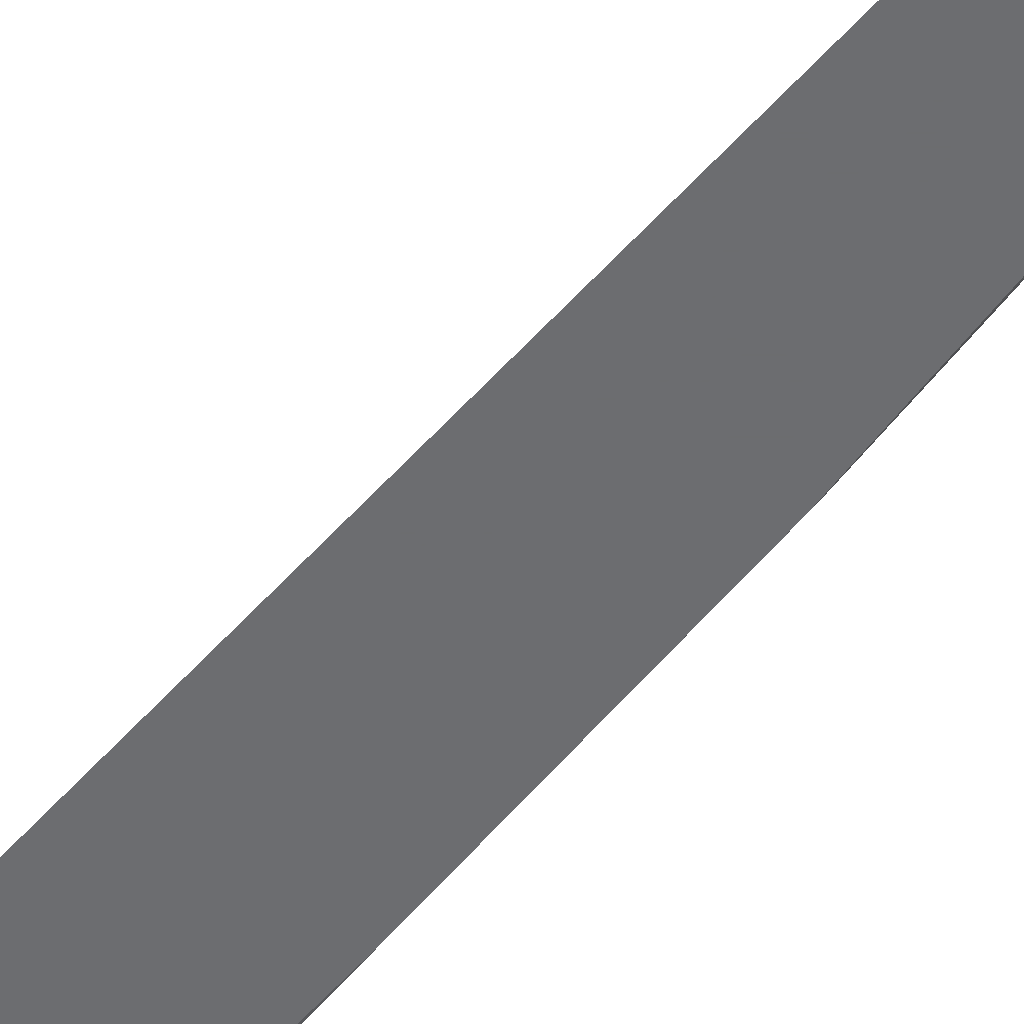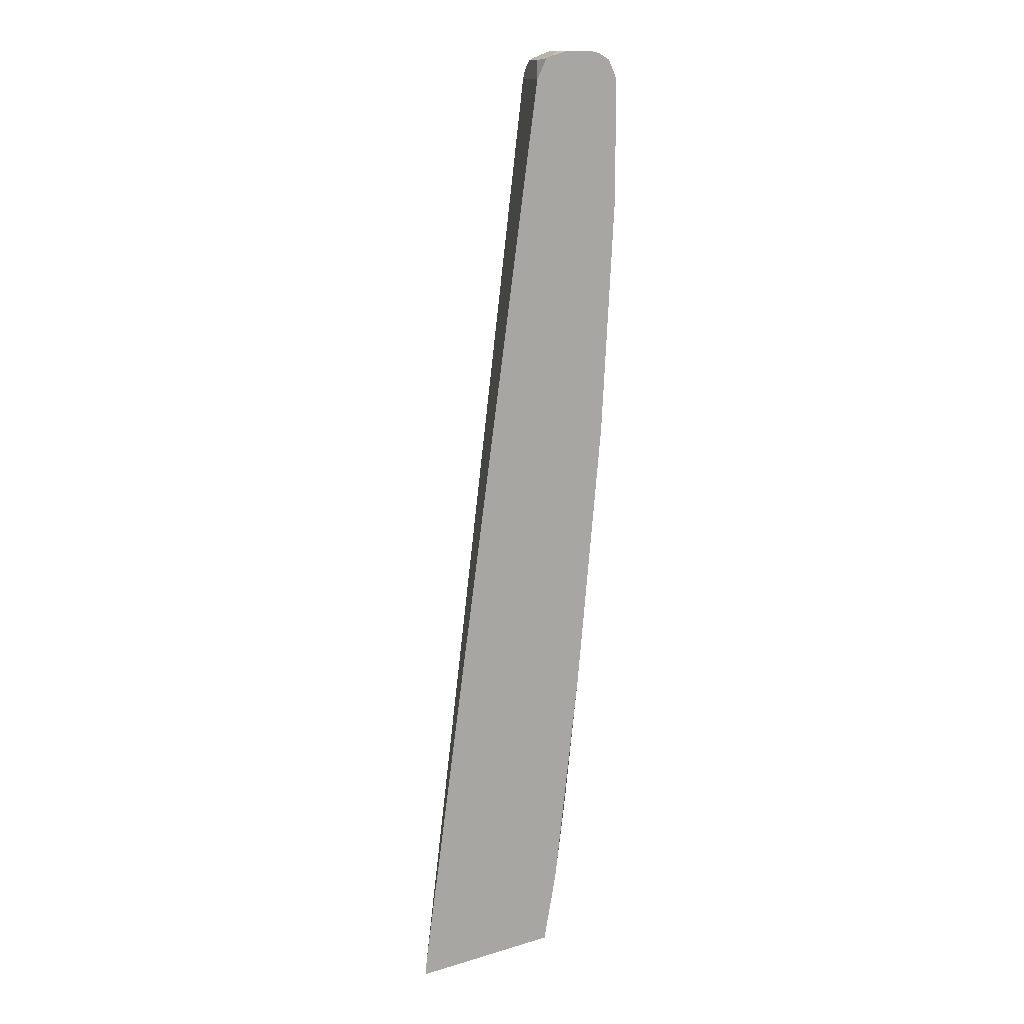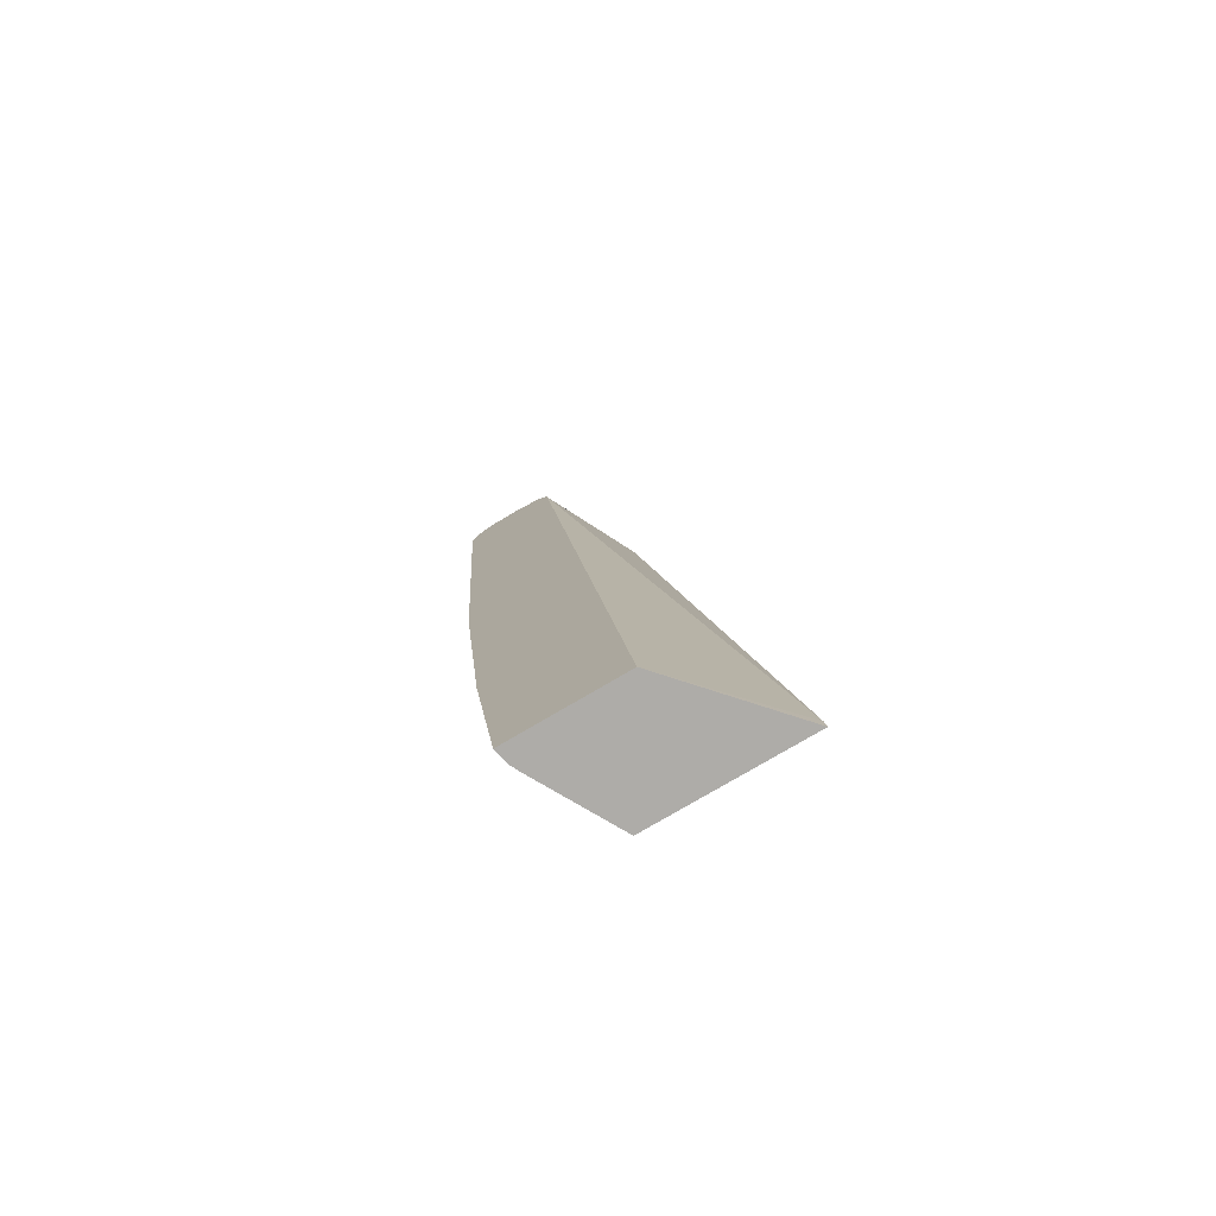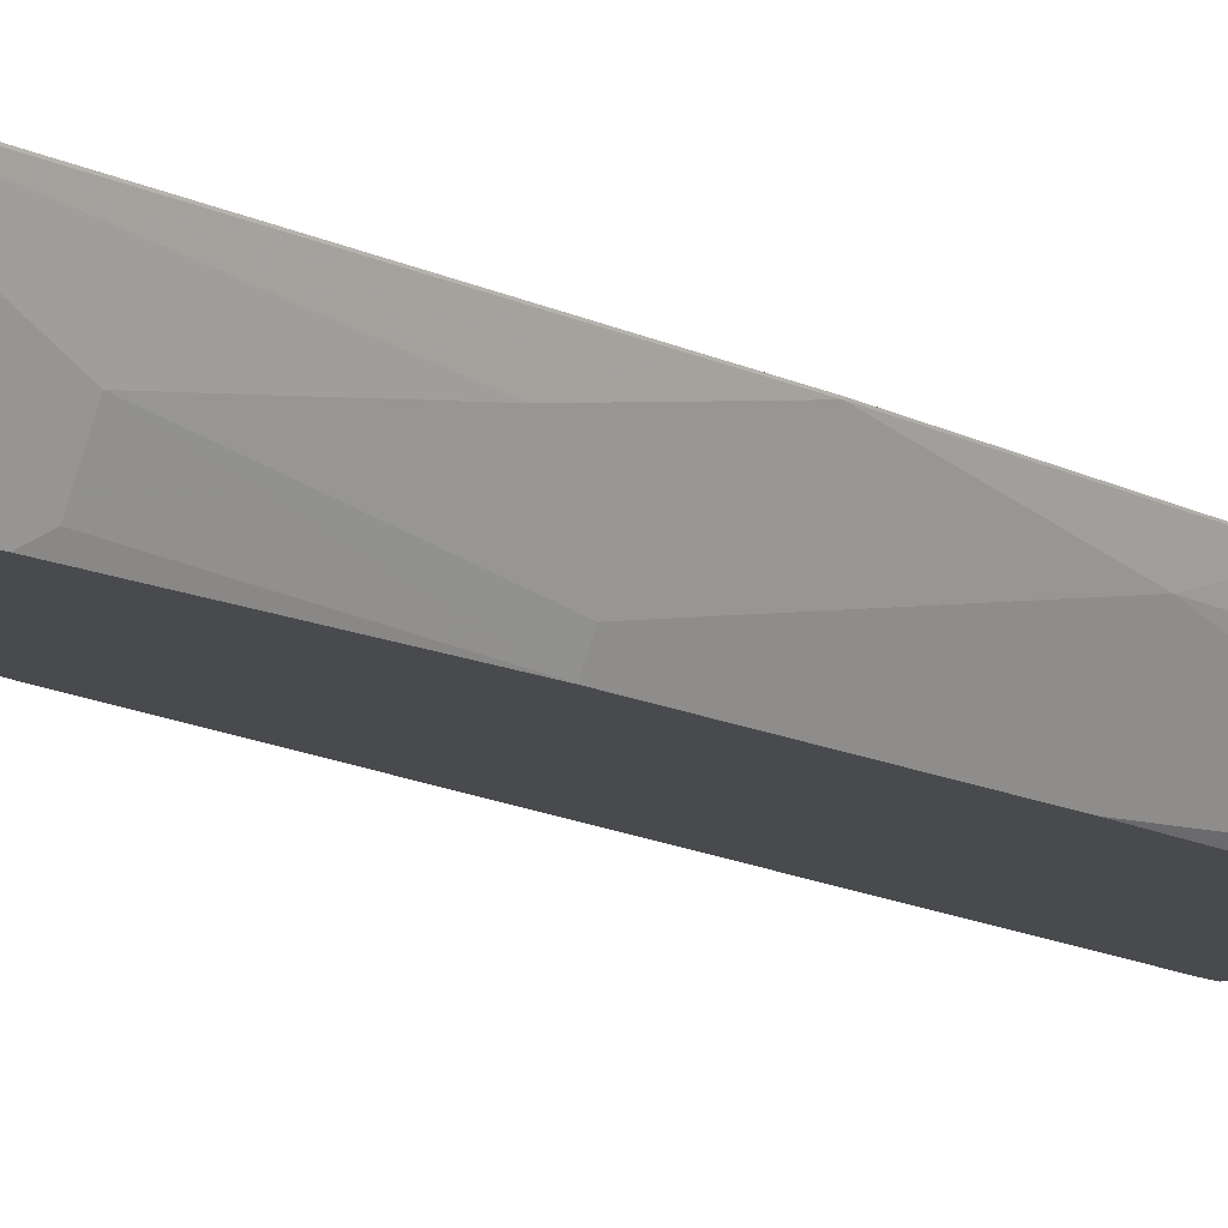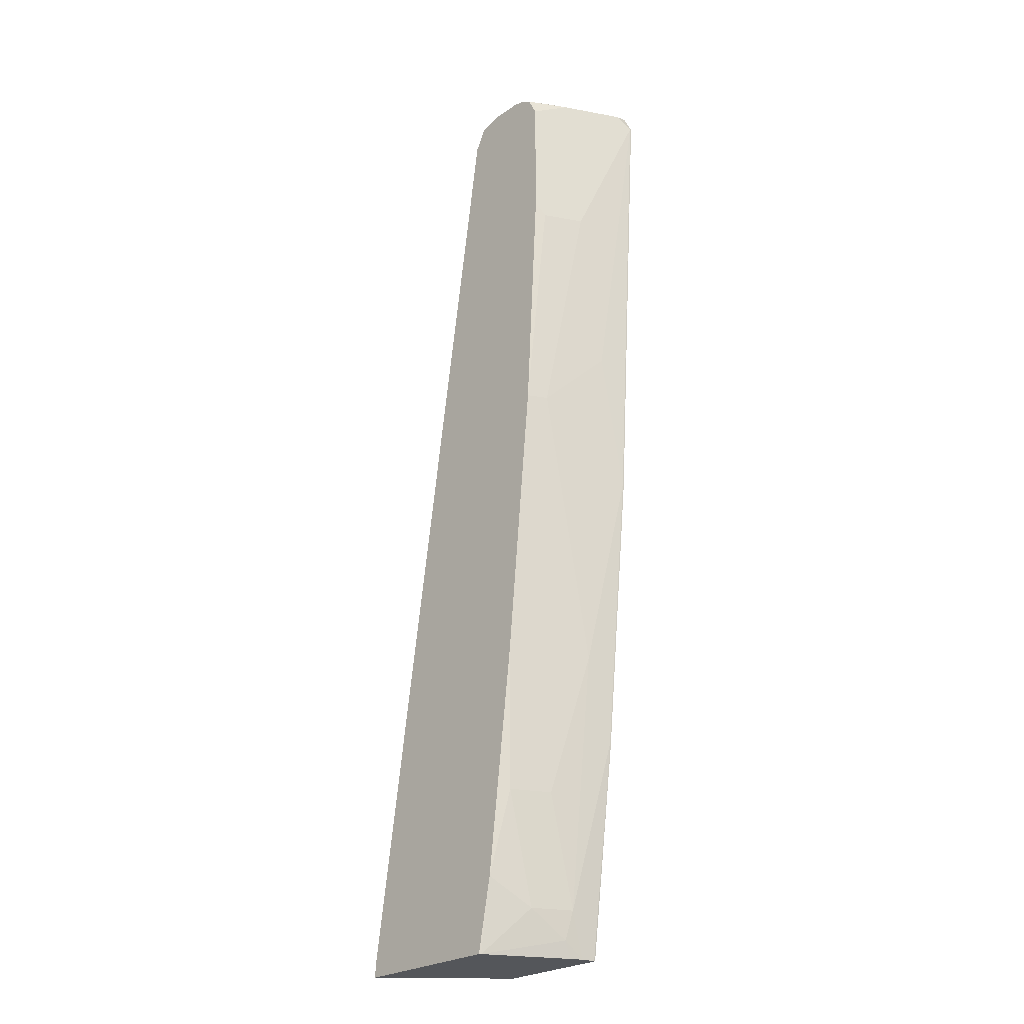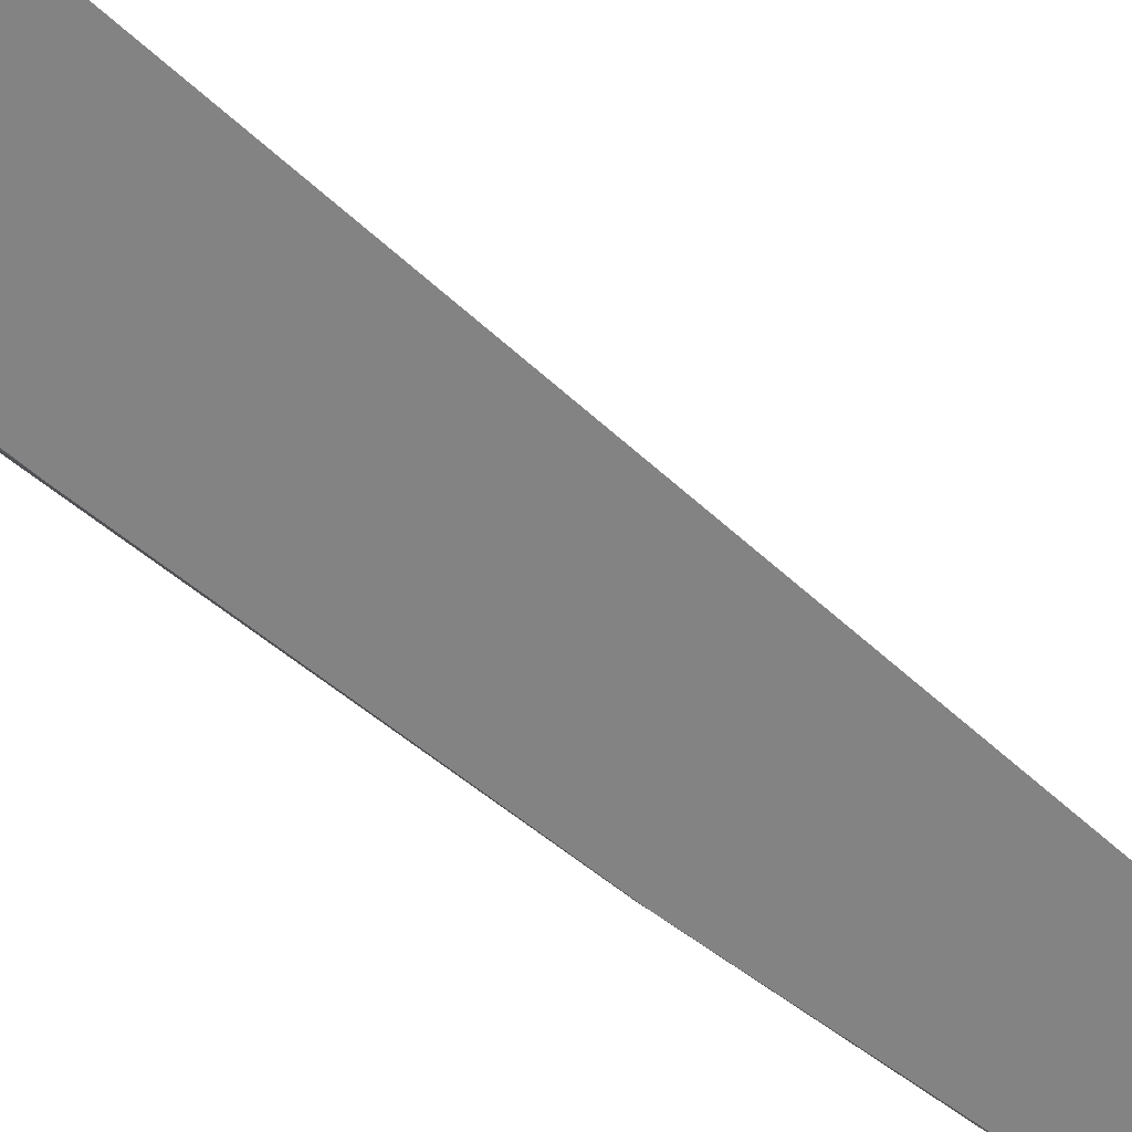
<metadata>
{"format":"obj","ext":"obj","renderer":"f3d","projection":"perspective","resolution":1024,"background":"white","views":[{"elev":-54.0,"azim":148.3,"up":"+Z"},{"elev":13.8,"azim":146.8,"up":"+Y"},{"elev":-76.8,"azim":30.6,"up":"+Y"},{"elev":-13.4,"azim":-133.5,"up":"+Z"},{"elev":-25.5,"azim":-133.2,"up":"+Y"},{"elev":-61.0,"azim":55.8,"up":"+Z"}]}
</metadata>
<code>
v -0.3637 -0.3629 -0.2405
v -0.3652 -0.346 -0.2405
v -0.4664 -0.3629 -0.124
v -0.5374 -0.3629 -0.2405
v -0.5222 0.6894 -0.2405
v -0.5327 0.6894 -0.2194
v -0.5745 0.6894 -0.1358
v -0.5805 0.6894 -0.124
v -0.5955 -0.3629 -0.124
v -0.5388 -0.3629 -0.2386
v -0.5535 -0.282 -0.2405
v -0.5223 0.6896 -0.2405
v -0.5432 0.7103 -0.2089
v -0.5745 0.7103 -0.1463
v -0.5798 0.7051 -0.1332
v -0.5824 0.6972 -0.124
v -0.5955 -0.3629 -0.1254
v -0.6268 -0.1267 -0.124
v -0.5861 -0.3629 -0.1523
v -0.5876 -0.3447 -0.1606
v -0.5745 -0.3133 -0.1985
v -0.5745 -0.188 -0.2298
v -0.5849 -0.03133 -0.2405
v -0.5345 0.7125 -0.2405
v -0.5641 0.7208 -0.2194
v -0.5955 0.7208 -0.1567
v -0.5955 0.7135 -0.124
v -0.5933 0.7126 -0.124
v -0.5921 0.7113 -0.124
v -0.6268 -0.1253 -0.1254
v -0.5955 -0.3133 -0.1567
v -0.5922 -0.3629 -0.1401
v -0.6581 0.1866 -0.124
v -0.5955 -0.188 -0.188
v -0.5955 -0.03133 -0.2194
v -0.6163 0.282 -0.2403
v -0.6162 0.282 -0.2405
v -0.54 0.7148 -0.2405
v -0.5641 0.7208 -0.2405
v -0.6268 0.7208 -0.124
v -0.6268 -0.03133 -0.1567
v -0.6581 0.1879 -0.1254
v -0.6895 0.688 -0.124
v -0.6163 -0.03133 -0.1776
v -0.6268 0.282 -0.2194
v -0.6581 0.5327 -0.188
v -0.6372 0.5327 -0.2298
v -0.6319 0.5487 -0.2405
v -0.5955 0.7208 -0.2405
v -0.6581 0.7208 -0.124
v -0.6581 0.3446 -0.1567
v -0.6895 0.6894 -0.1254
v -0.6895 0.6894 -0.124
v -0.6319 0.6894 -0.2405
v -0.6069 0.7182 -0.2405
v -0.6268 0.7208 -0.188
v -0.6581 0.7208 -0.1254
v -0.679 0.7103 -0.124
v -0.6816 0.7051 -0.141
v -0.6795 0.7094 -0.124
v -0.6503 0.7051 -0.2037
v -0.6265 0.7001 -0.2405
v -0.621 0.7112 -0.2405
v -0.6307 0.713 -0.2194
v -0.662 0.713 -0.1567
v -0.679 0.7103 -0.1254
f 35 44 36
f 25 40 26
f 25 38 39
f 26 40 27
f 30 41 31
f 30 42 41
f 33 43 52
f 25 50 40
f 33 52 42
f 36 45 46
f 34 41 44
f 34 44 35
f 31 41 34
f 25 57 50
f 20 31 21
f 25 49 56
f 25 39 49
f 24 38 25
f 23 36 37
f 23 35 36
f 23 34 35
f 22 34 23
f 22 31 34
f 21 31 22
f 20 32 31
f 19 32 20
f 18 42 30
f 36 46 47
f 25 56 57
f 36 47 37
f 56 65 57
f 36 41 45
f 61 63 62
f 61 64 63
f 59 64 61
f 59 65 64
f 59 66 65
f 58 59 60
f 58 66 59
f 57 65 66
f 18 33 42
f 56 64 65
f 55 64 56
f 55 63 64
f 54 61 62
f 54 59 61
f 36 44 41
f 53 60 59
f 52 53 59
f 50 66 58
f 50 57 66
f 49 55 56
f 48 52 54
f 46 51 52
f 46 48 47
f 46 52 48
f 45 51 46
f 43 53 52
f 42 52 51
f 41 51 45
f 41 42 51
f 37 47 48
f 52 59 54
f 17 31 32
f 14 28 29
f 17 18 30
f 3 16 29
f 3 8 16
f 2 8 3
f 2 7 8
f 2 6 7
f 2 5 6
f 1 5 2
f 1 12 5
f 1 24 12
f 1 38 24
f 1 39 38
f 1 49 39
f 1 55 49
f 3 29 28
f 1 63 55
f 1 54 62
f 1 48 54
f 17 30 31
f 1 23 37
f 1 11 23
f 1 4 11
f 1 10 4
f 1 19 10
f 1 32 19
f 1 17 32
f 1 9 17
f 1 3 9
f 1 2 3
f 1 62 63
f 3 28 27
f 1 37 48
f 3 40 50
f 3 27 40
f 15 29 16
f 14 29 15
f 14 27 28
f 14 26 27
f 14 25 26
f 13 24 25
f 12 24 13
f 11 22 23
f 11 21 22
f 10 21 11
f 10 20 21
f 10 19 20
f 9 18 17
f 13 25 14
f 7 15 8
f 3 50 58
f 8 15 16
f 3 58 60
f 3 60 53
f 3 43 33
f 3 33 18
f 3 53 43
f 4 10 11
f 5 12 13
f 5 13 6
f 6 13 14
f 6 14 15
f 6 15 7
f 3 18 9

</code>
